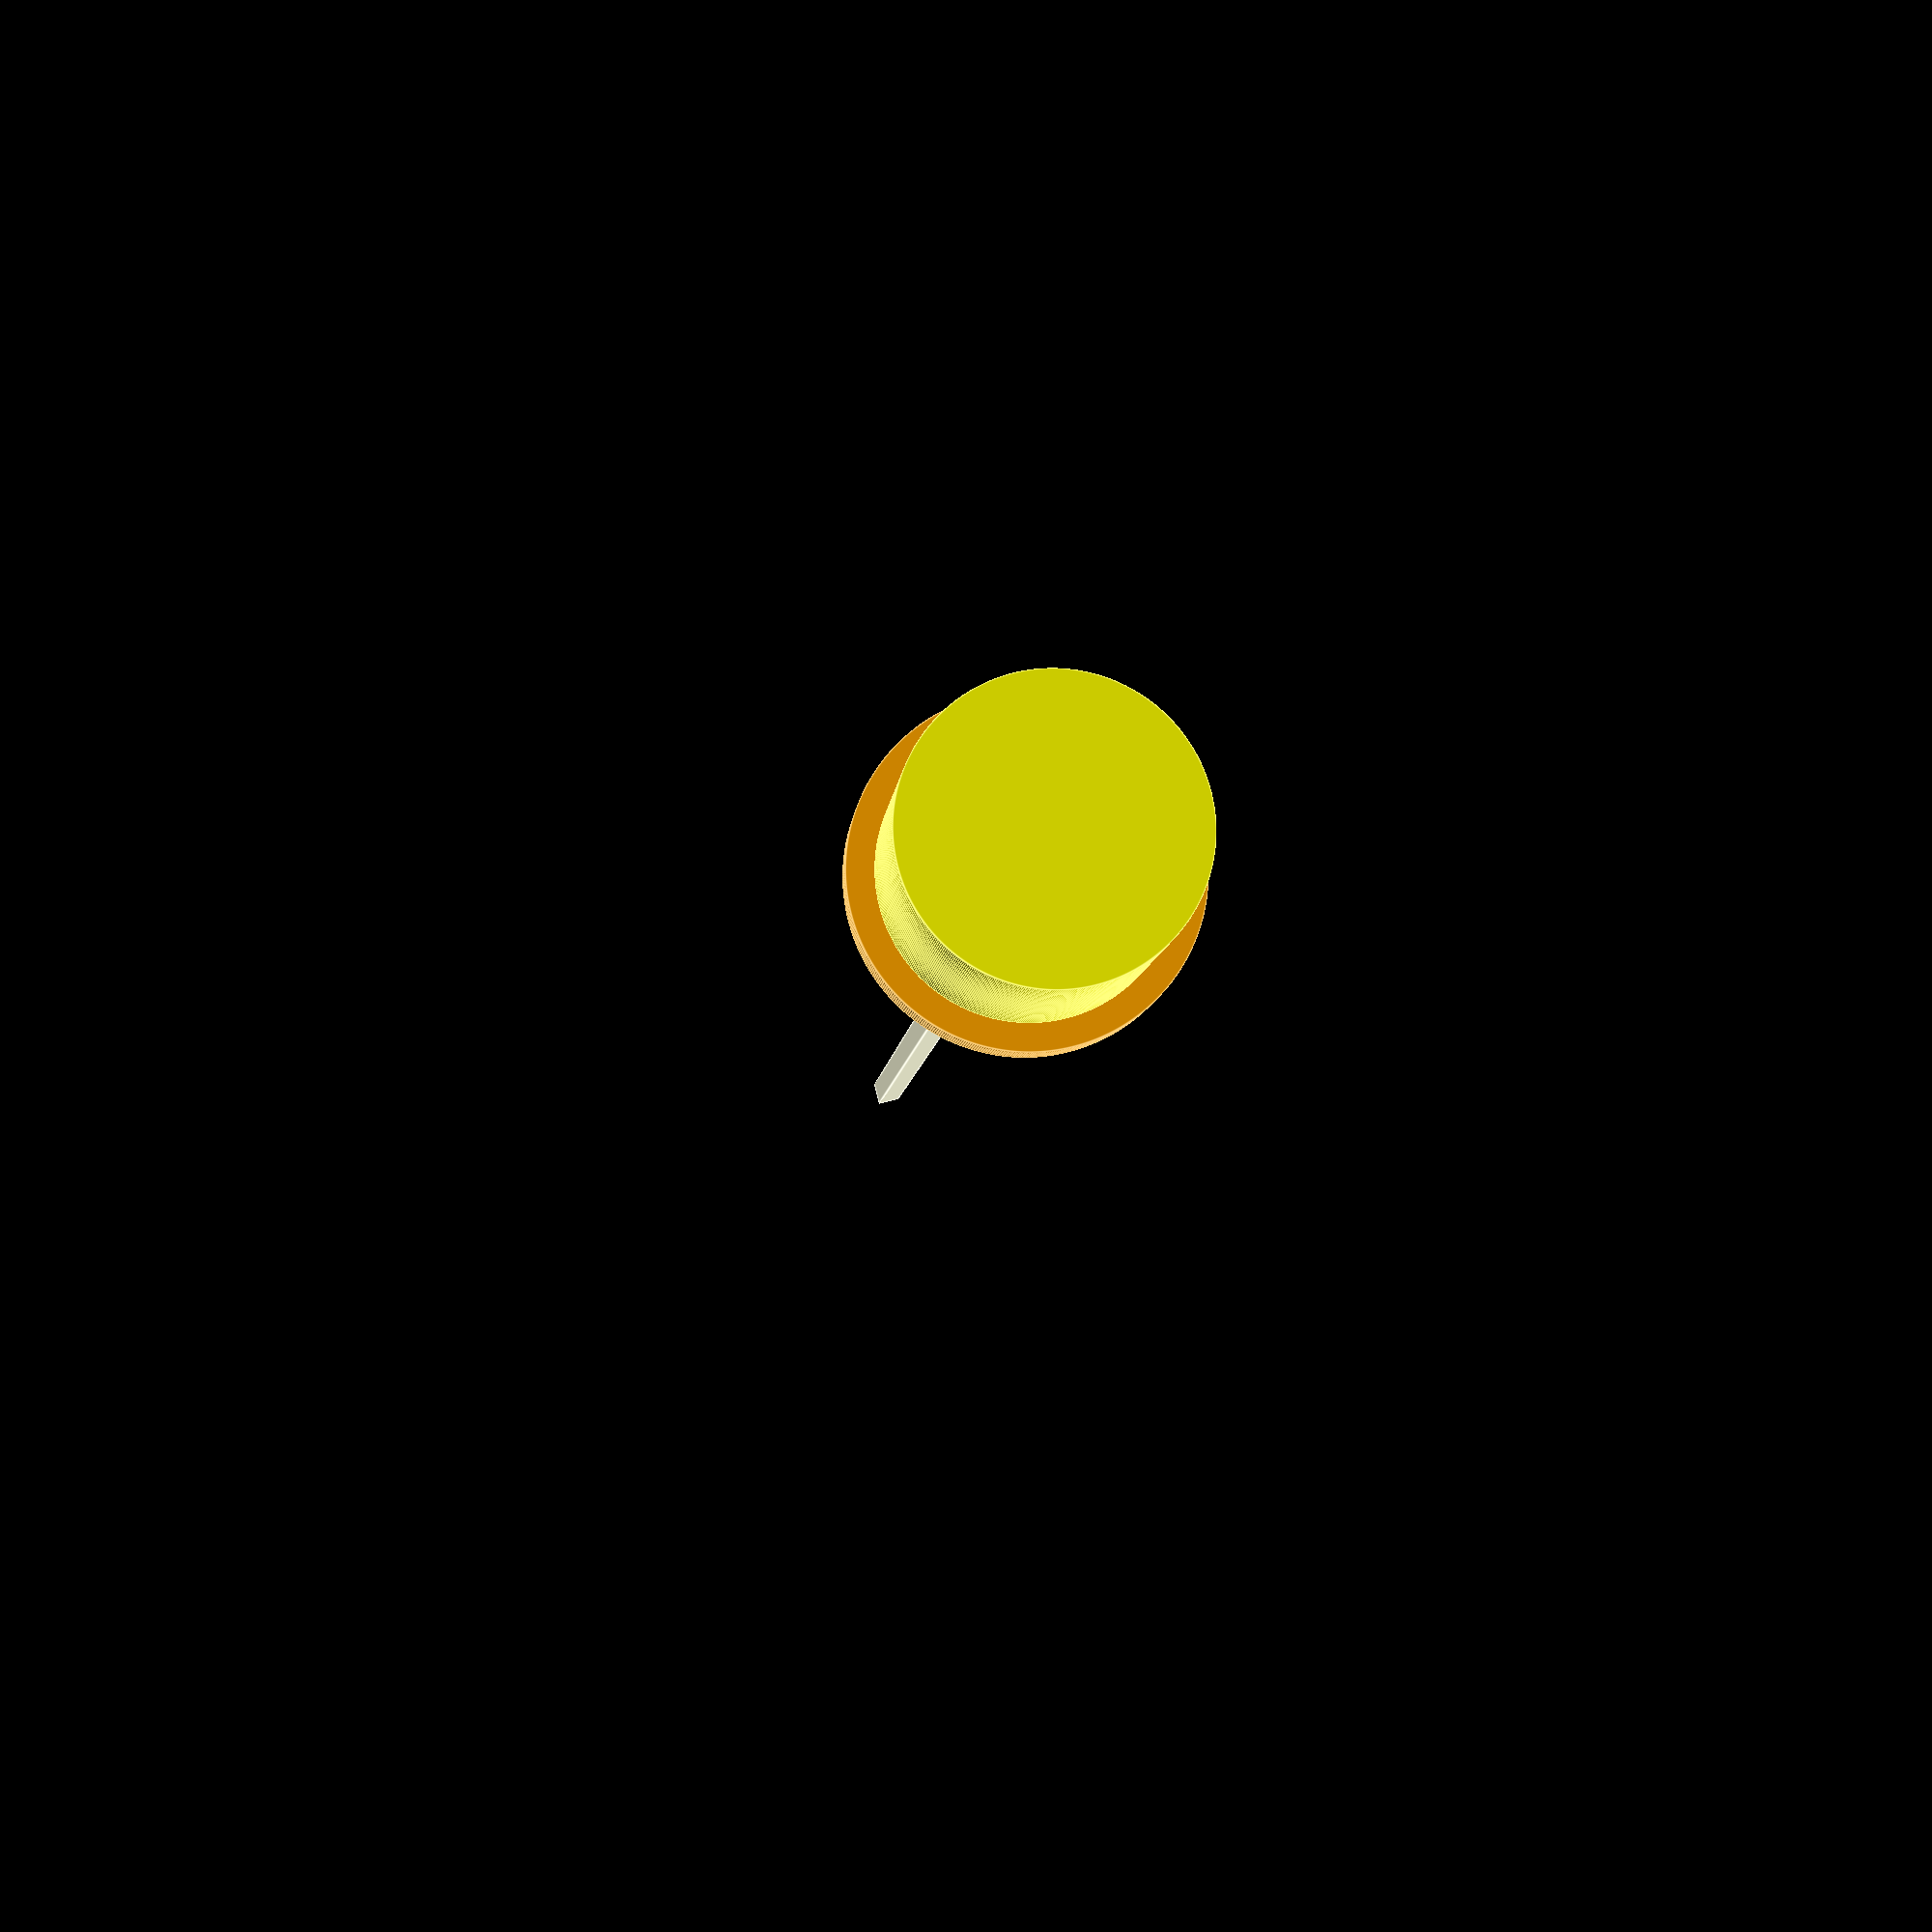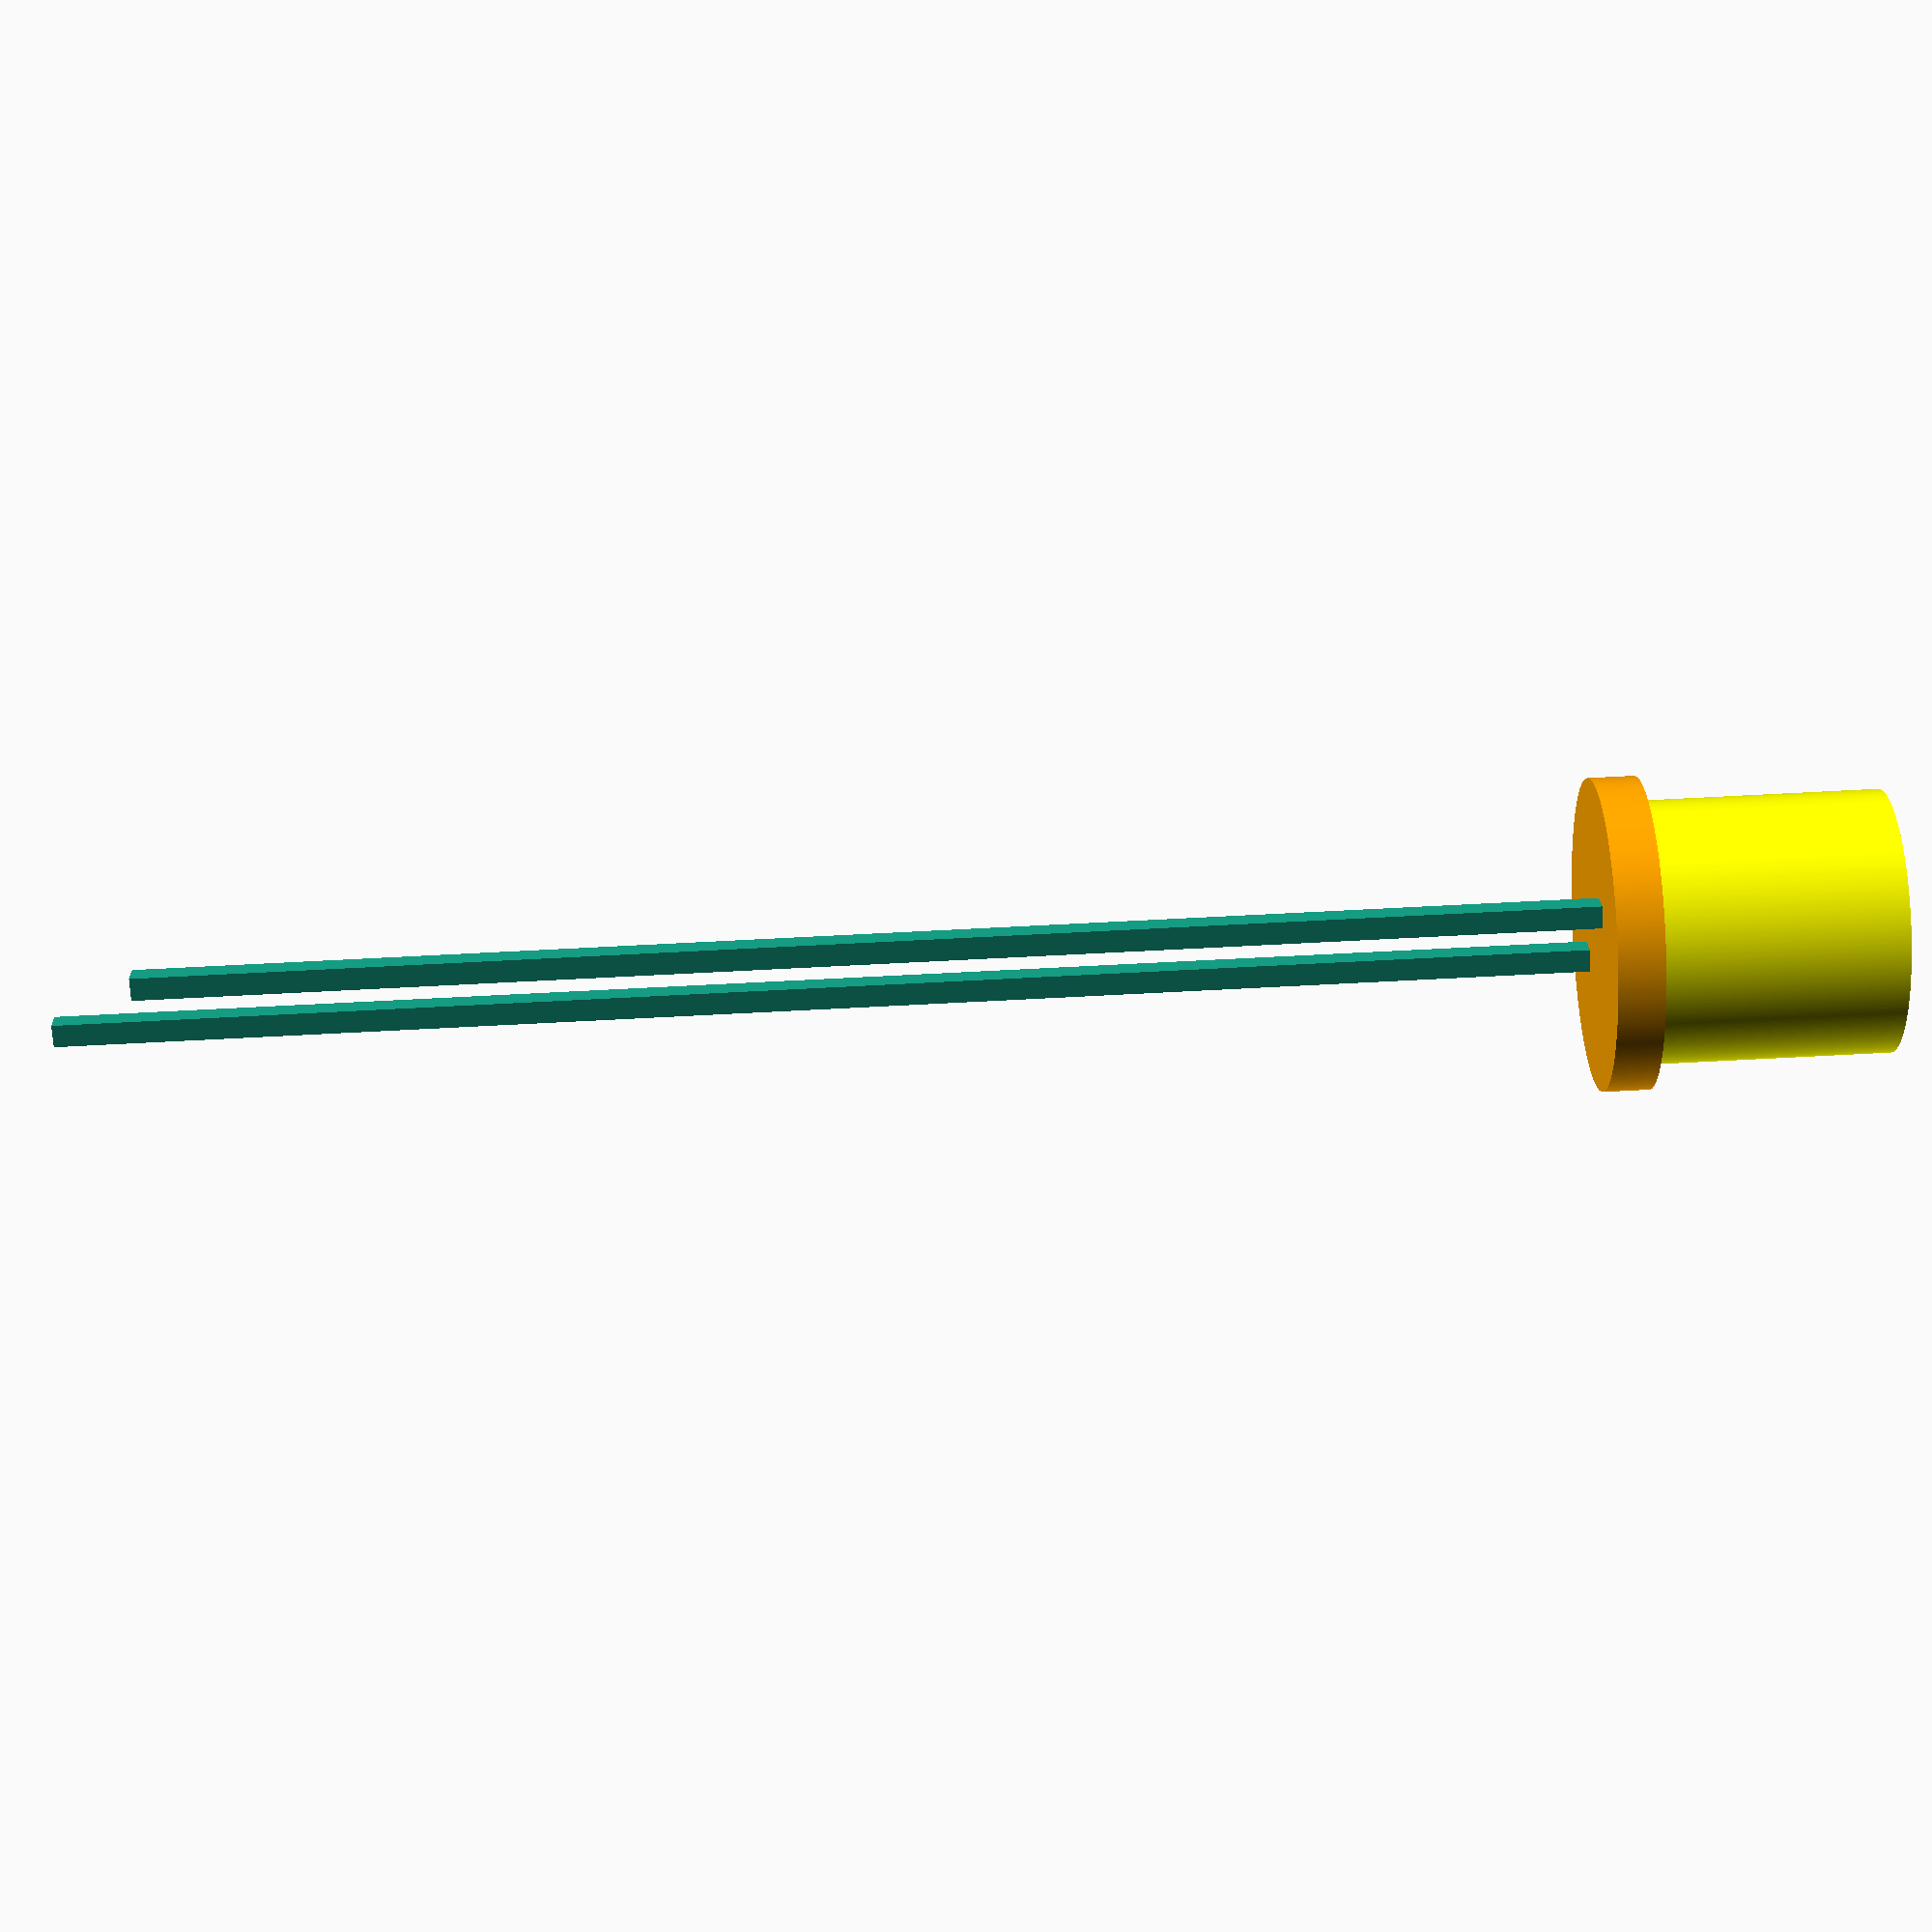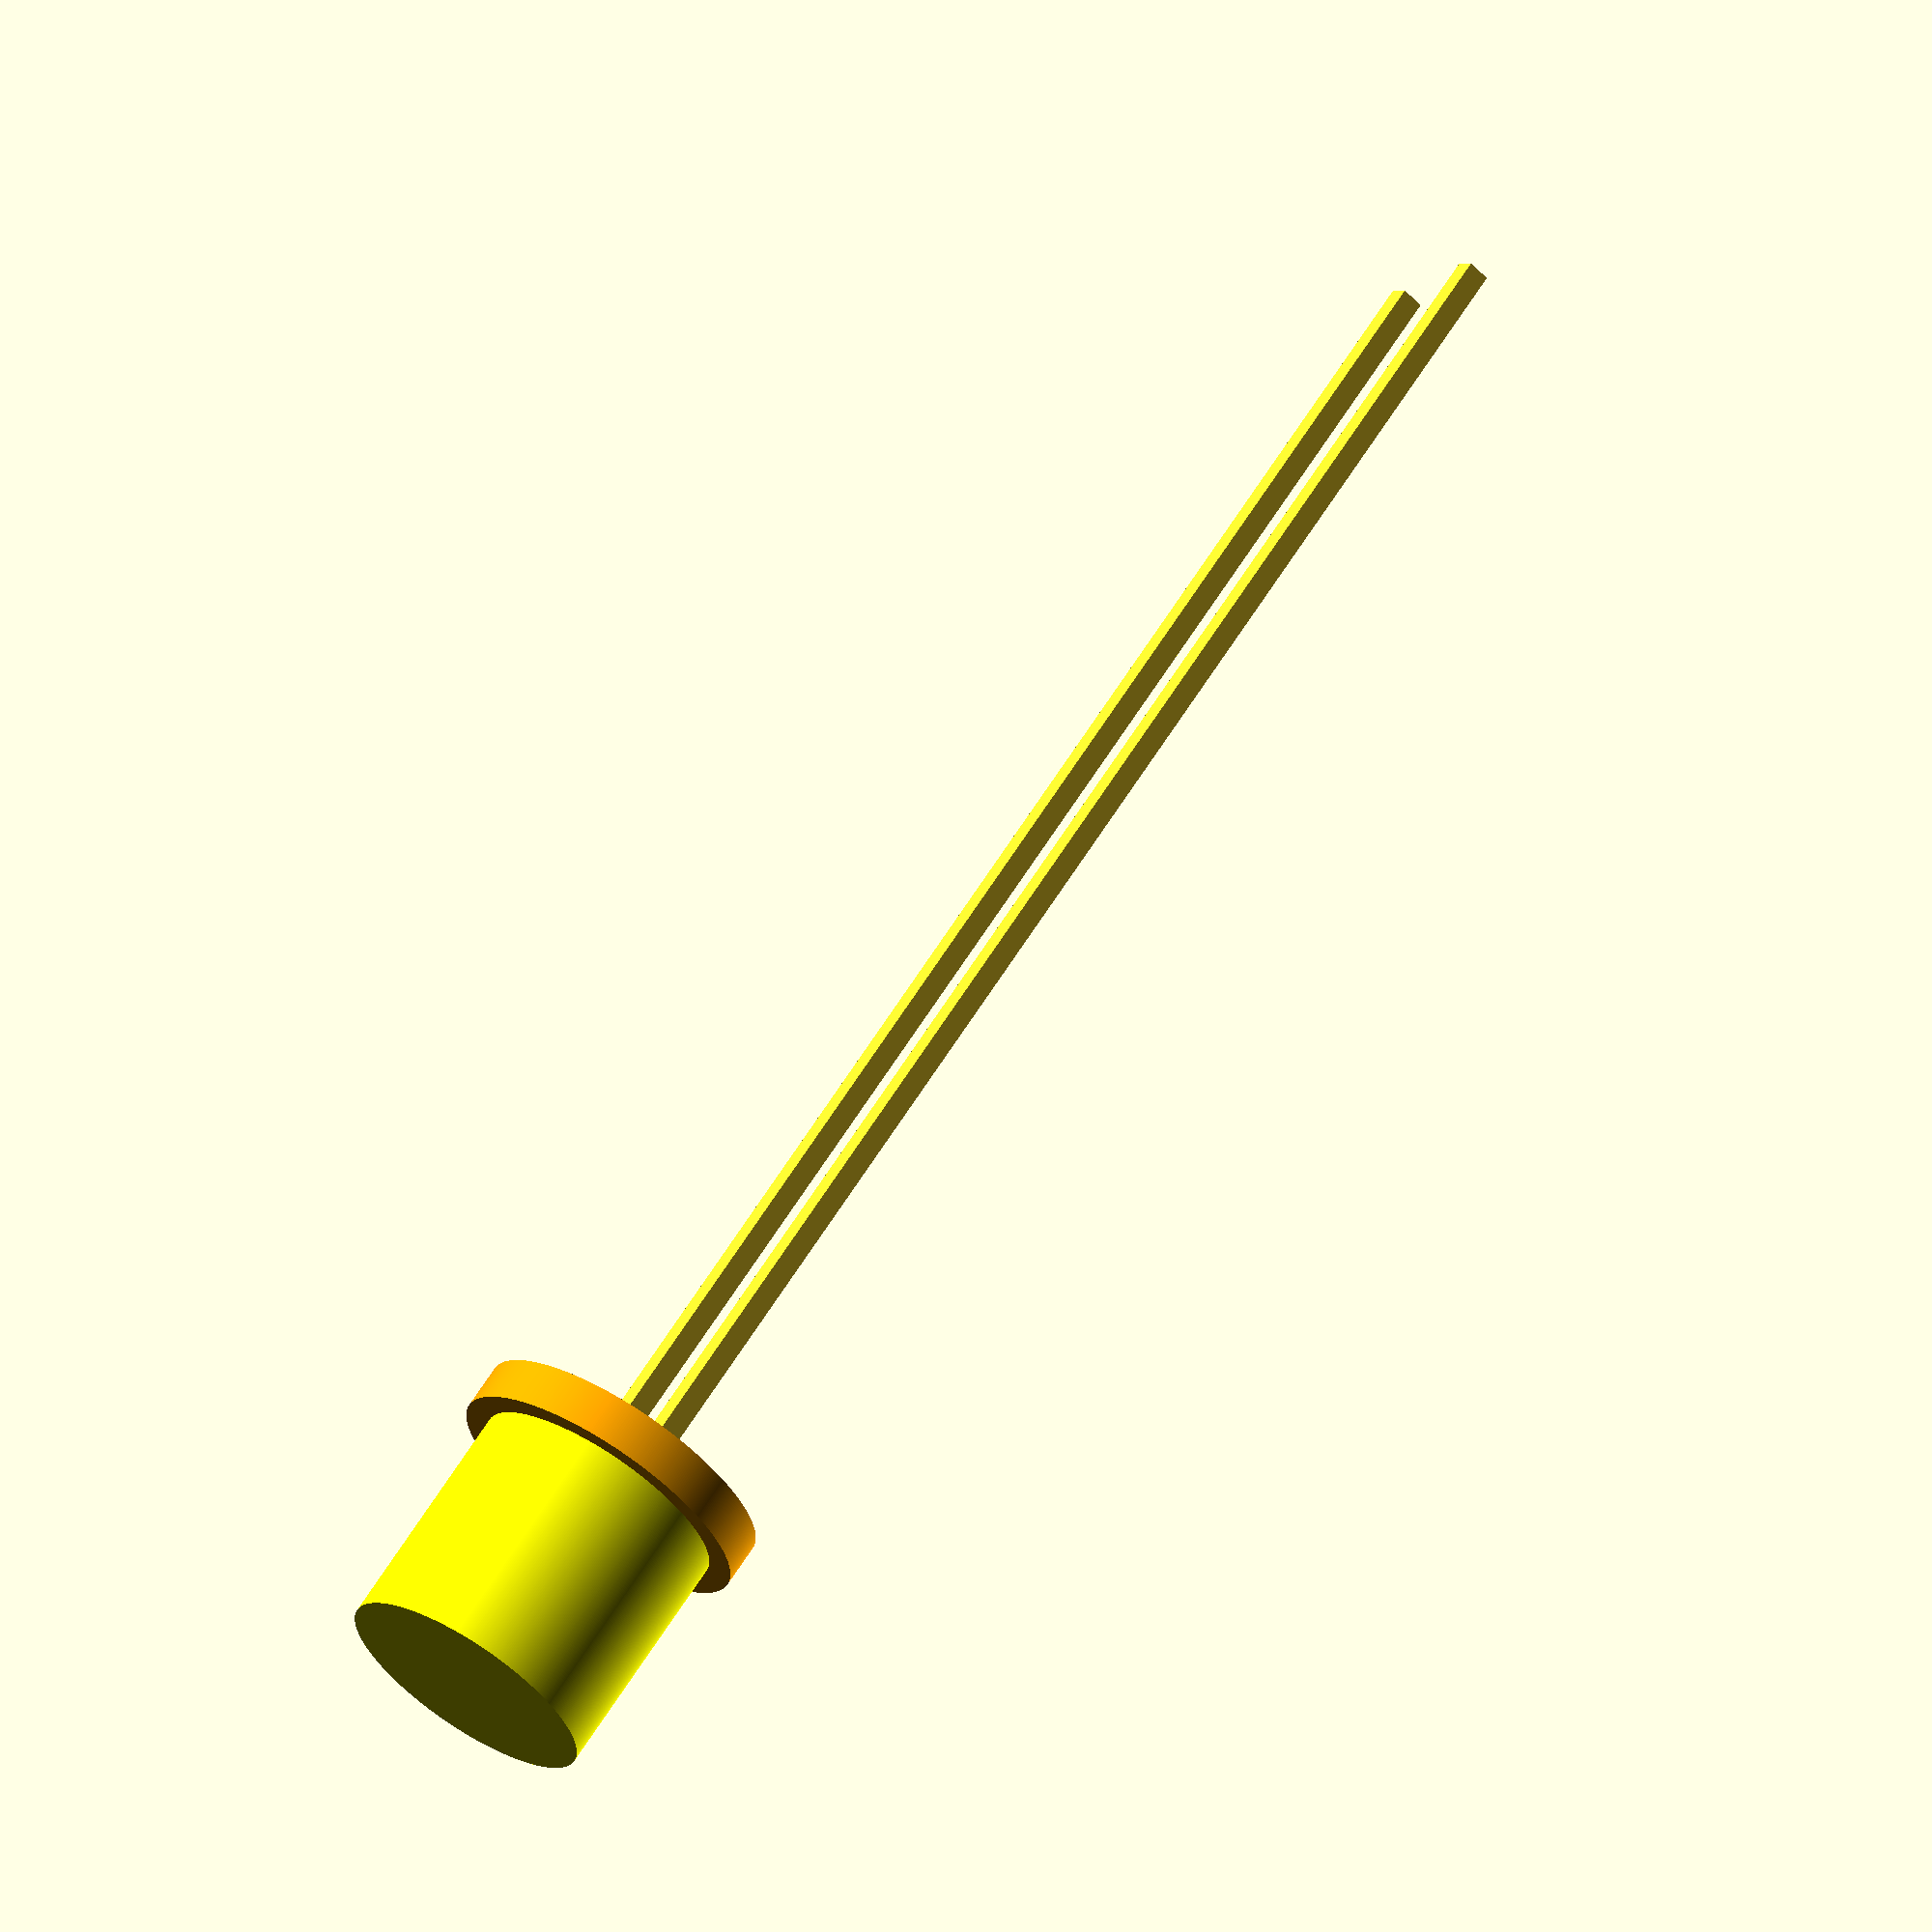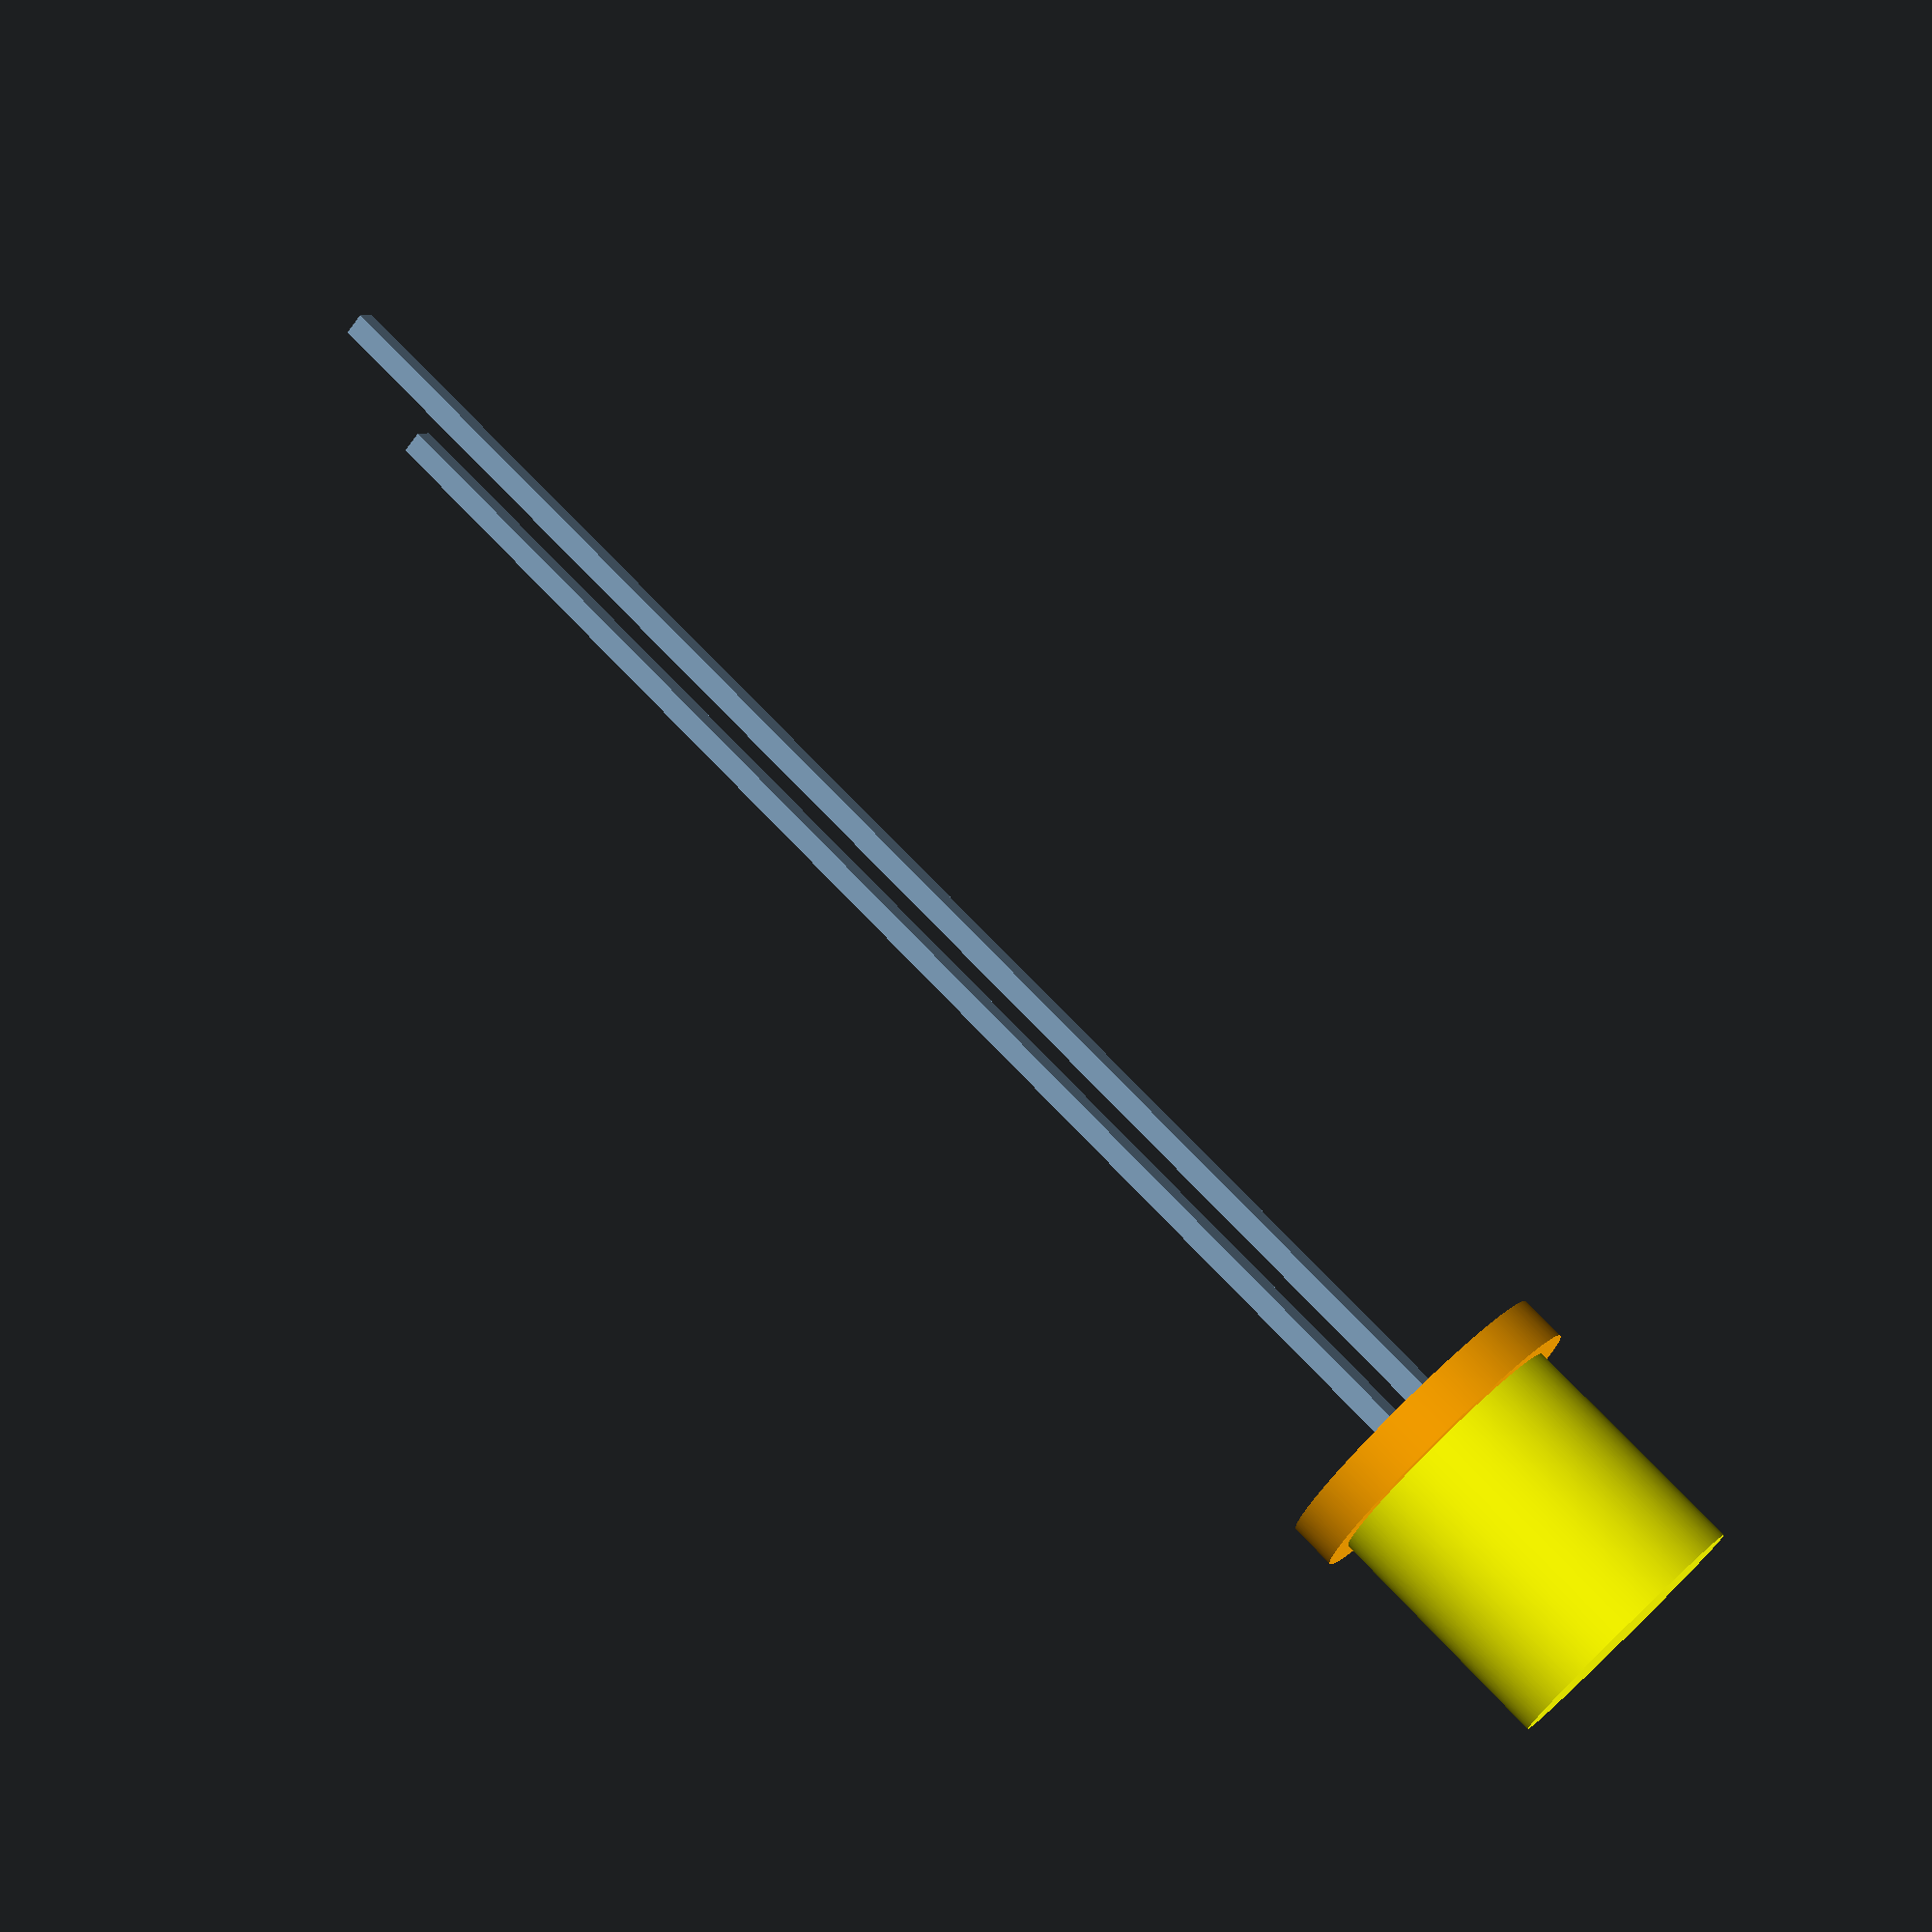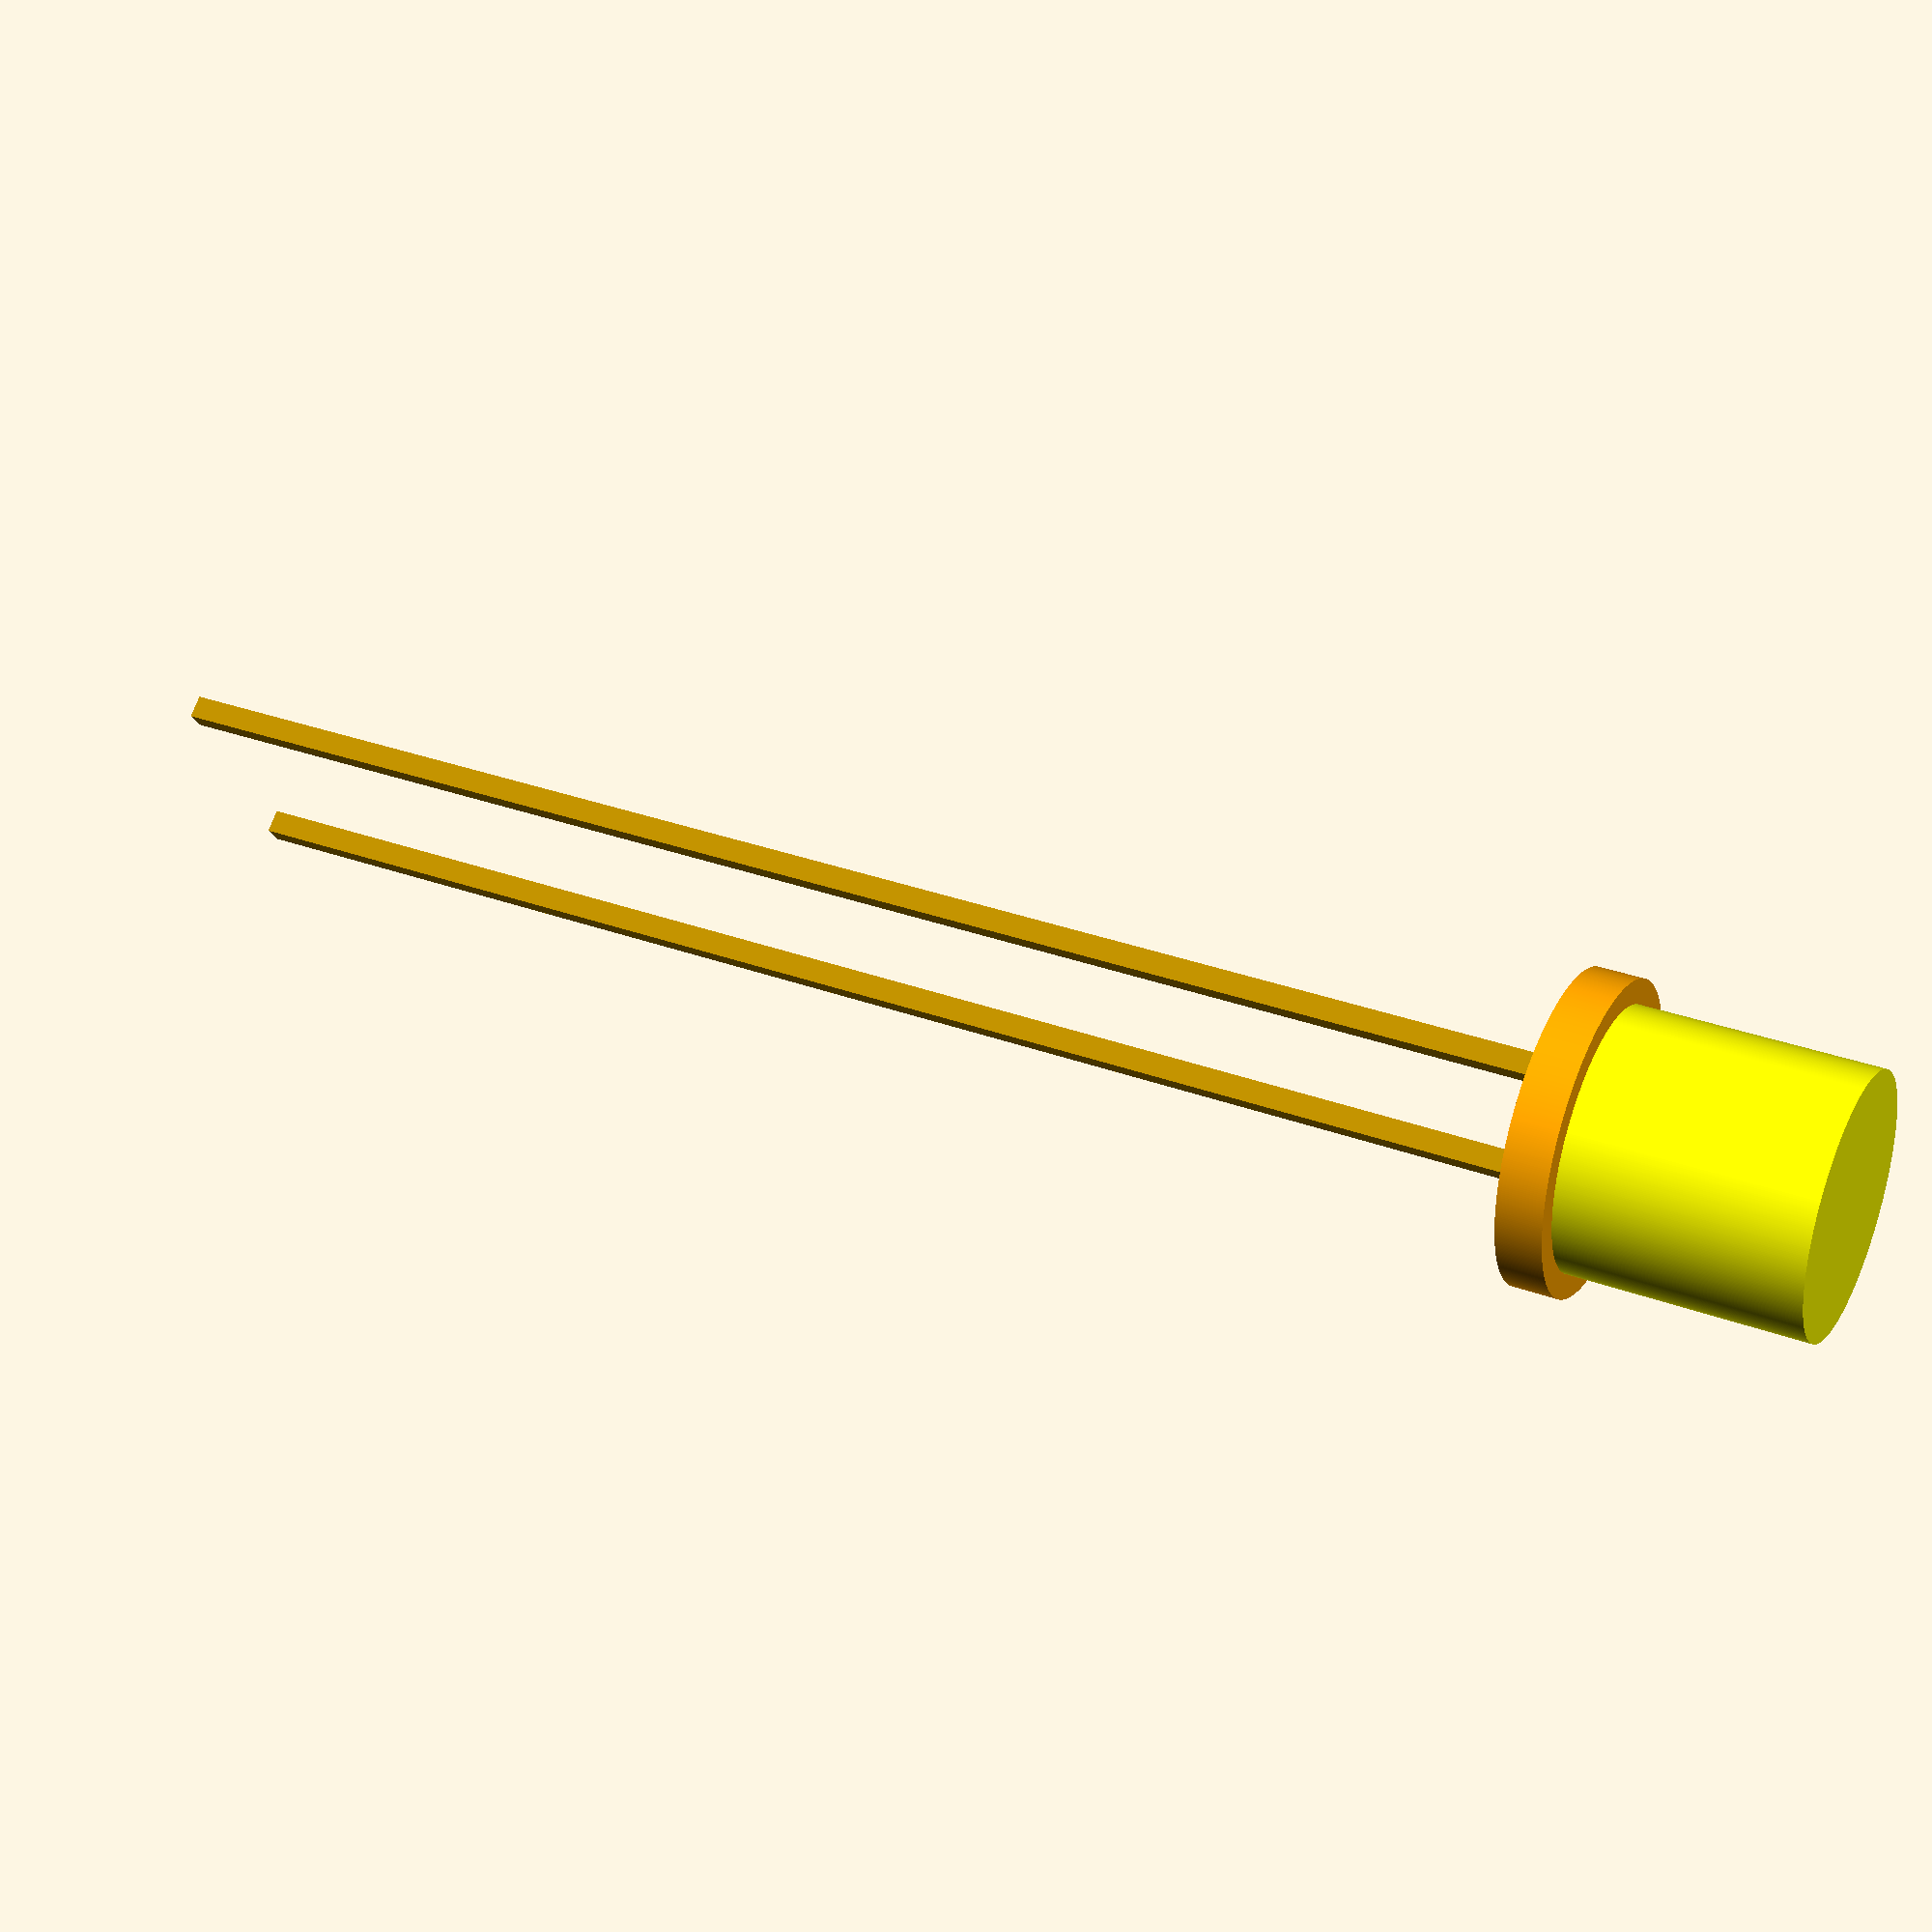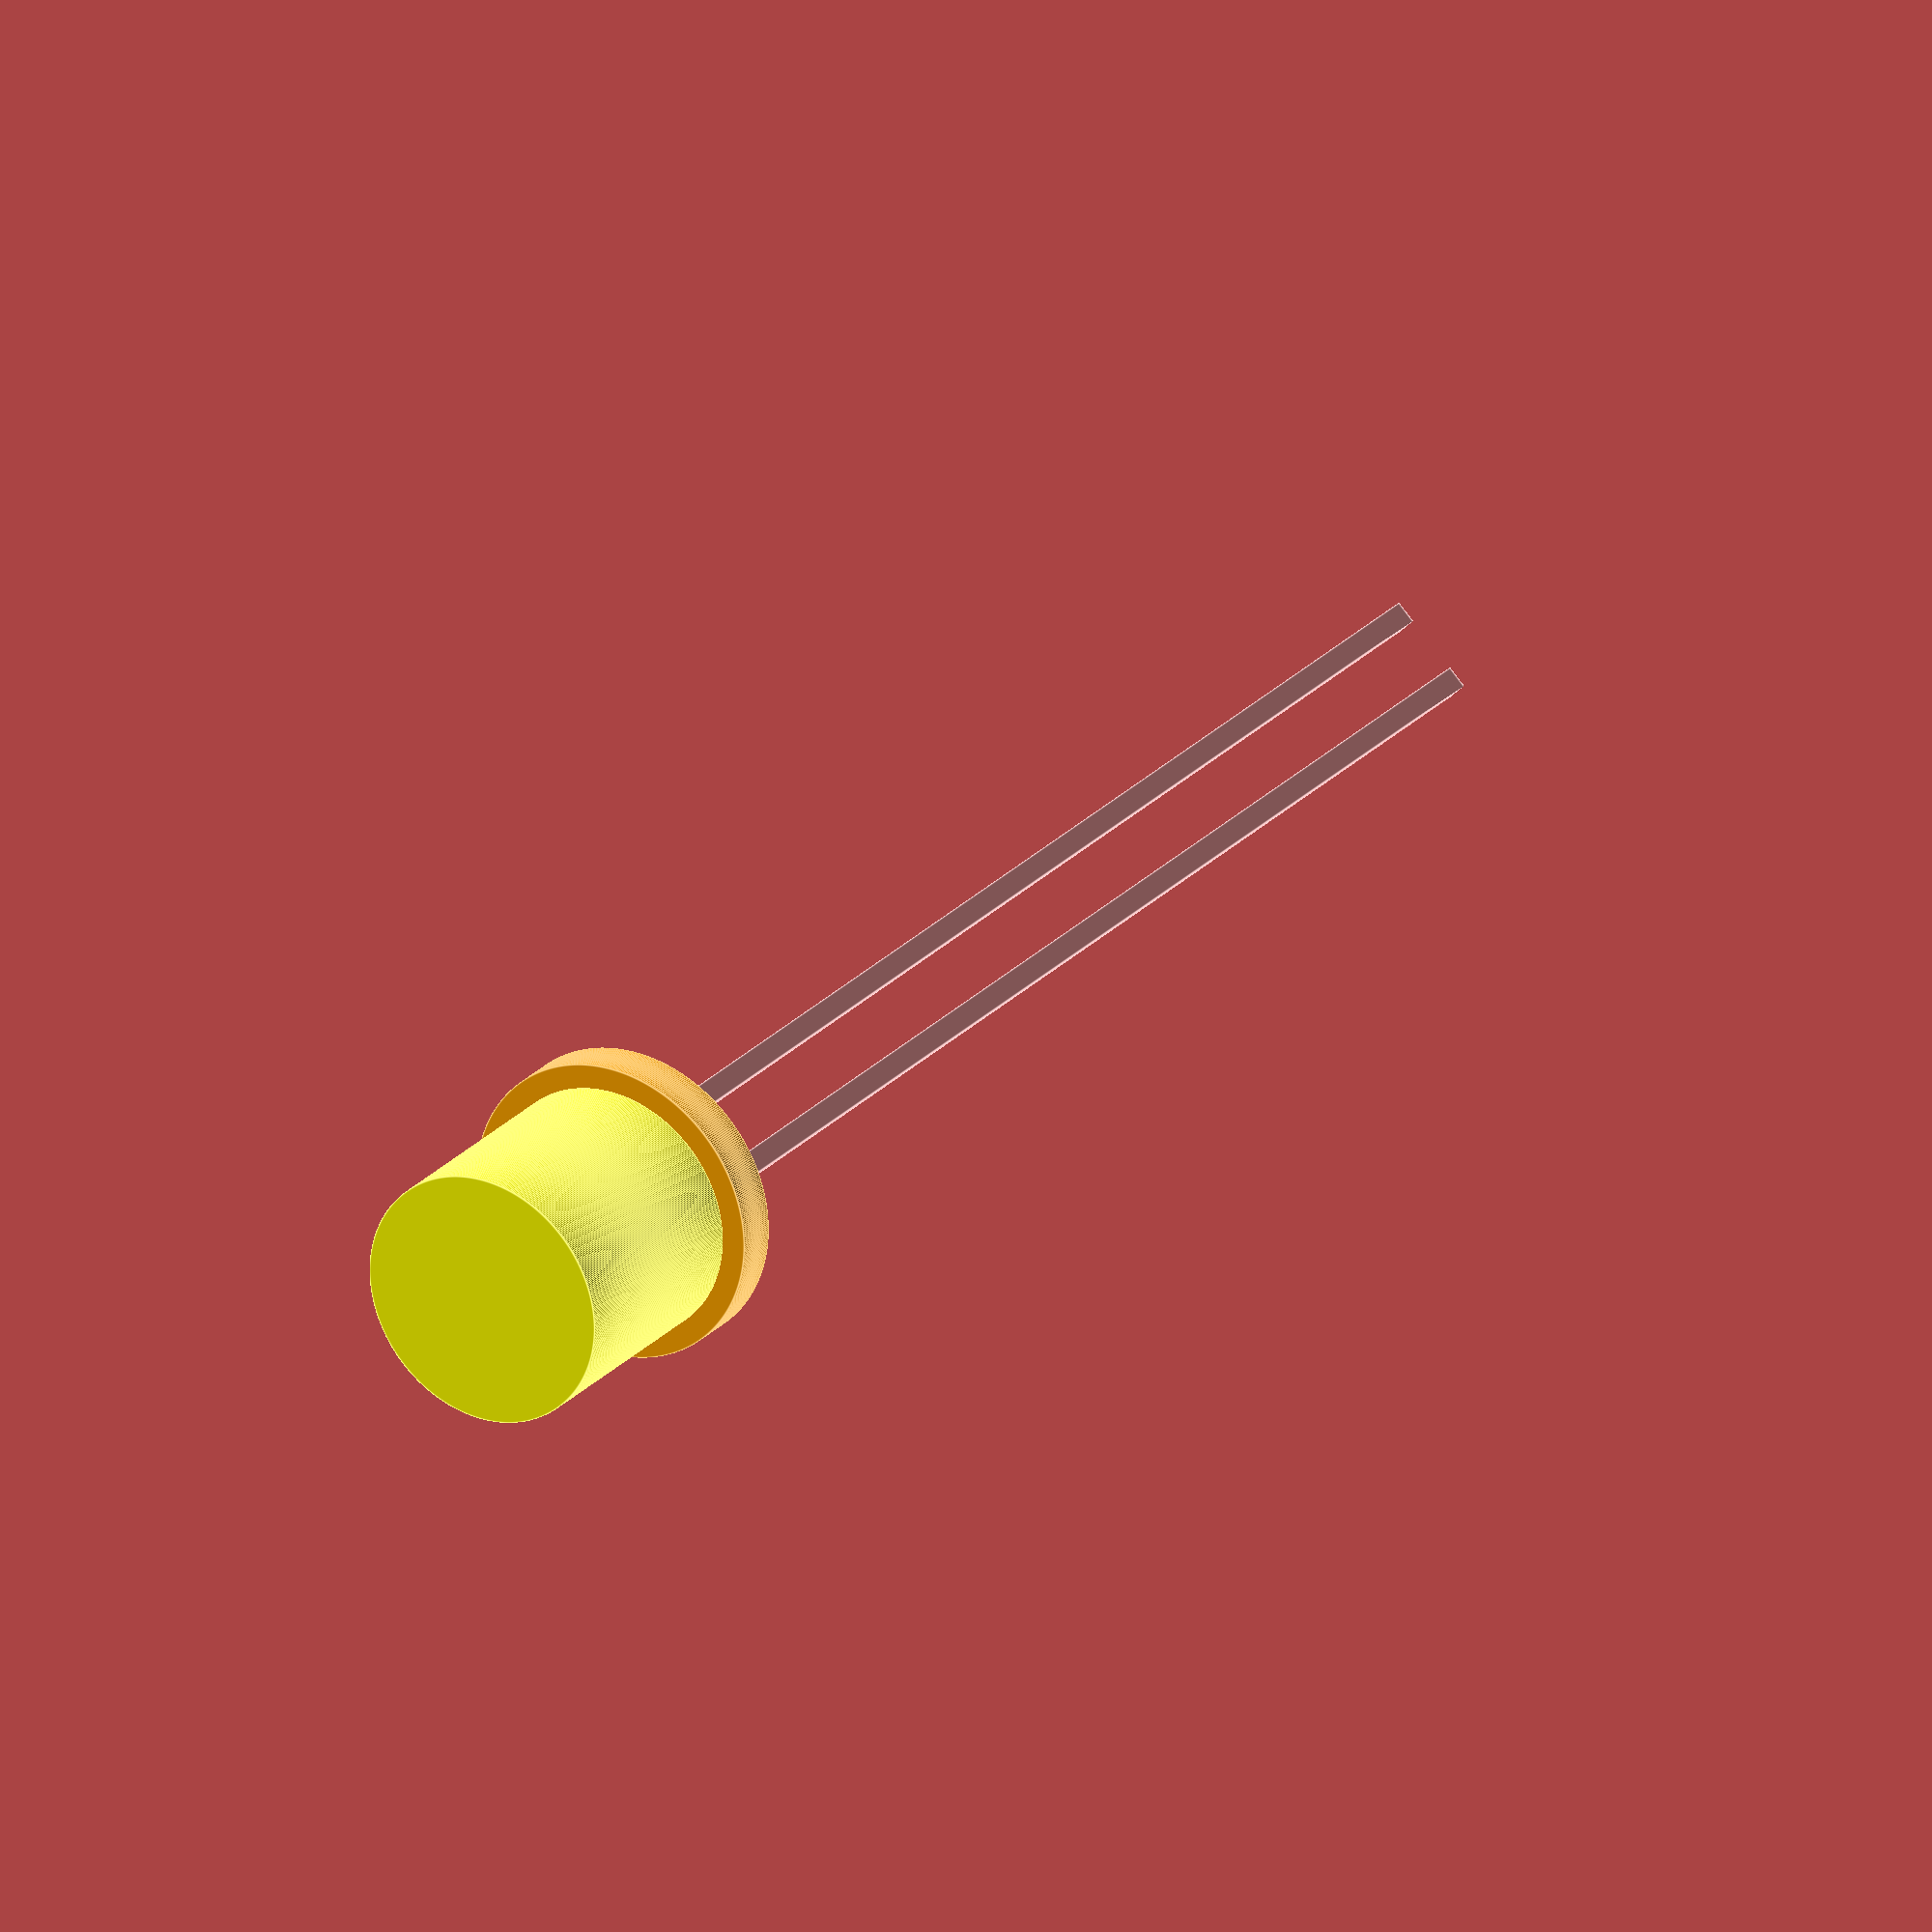
<openscad>
/* Component - photosensor - dimensions go in here to be used in constructive geometry.  Measurements made with digital vernier calipers and are in mm. 

These are Photodiodes.  Price for 15 was £2.27, with free UK delivery.  Came from China.  

Long leg of LED is the positive leg, called the anode (little nose), shown in circuit diagram as the base of the arrow
Short leg of LED is the negative leg, called the cathode (larger flag), shown in circuit diagram as the flat bar at the point of the arrow.

Form a potential divider between +5V and ground where:
1) 1M ohm resistor from +5V to cathode [short leg] of photodiode  (brown black green gold)
2) anode of photodiode to ground
3) where resistor meets photodiode (cathode) attach to Arduino. 
      A) start with analogue in and report result to console. Called "Read Analogue Voltage".  Note that the sketch converts the analog reading (which goes from 0 - 1023) to a voltage (0 - 5V) by multiplying the sensor value by 5/1023
      ----> really bright gives zero volts
      ----> night time room light gives 0.12 volts
      ----> put a cover on it, goes to 4.81 volts.
      B) When coupled with a LED under a cover (pen cap covers both LED and photosensor)
      ---> LED off is 4.4 volts
      ---> LED on is 0.7 volts
      C) Digital Read, 
      ---> in ambient room light, or next to a bright LED its zero
      ---> under a pen cover its in darkness and goes to 1
      D) Could use a comparator, but just doing this as a digital input read appears to be fine 
      E) test again with Grays disk and Tower of Light



?? to 
Connect one end of resistor to pin 13.   Resistor value can be between 220 ohm and up to 1k ohm.  We use 330 ohm Orange, Orange, Brown, Gold.  
Connect other end of resistor to LED positive ie anode ie long leg
Connect LED negative or cathode to ground ie short leg from ???


Weight 4 grams. 

20 to 30ma of current in bright light with 9 volt reverse bias. 
dark current is about zero. 



*/

photosensor_body_height = 4.43;
photosensor_body_diameter = 4.80; // nominal 5mm in spec
photosensor_hat_rim_height = 0.85;
photosensor_hat_rim_diameter = 5.71;
photosensor_wire_long_length = 29.0; 
photosensor_wire_short_length = 27.25; 
photosensor_wire_diameter = 0.60; 
photosensor_wire_offset = 2.0; 

photosensor_unit_price = 2.00; // Pounds Sterling

color("yellow")cylinder(photosensor_body_height,photosensor_body_diameter/2,photosensor_body_diameter/2, $fn=500);
translate([0,0,-photosensor_hat_rim_height])
color("orange")cylinder(photosensor_hat_rim_height,photosensor_hat_rim_diameter/2,photosensor_hat_rim_diameter/2, $fn=500);

translate([-photosensor_wire_offset/2,0,-photosensor_wire_long_length])
cylinder(photosensor_wire_long_length,photosensor_wire_diameter/2,photosensor_wire_diameter/2, $fn=4);
translate([photosensor_wire_offset/2,0,-photosensor_wire_short_length])
cylinder(photosensor_wire_short_length,photosensor_wire_diameter/2,photosensor_wire_diameter/2, $fn=4);
</openscad>
<views>
elev=187.0 azim=301.0 roll=184.5 proj=p view=edges
elev=103.3 azim=99.5 roll=272.9 proj=p view=wireframe
elev=111.5 azim=81.4 roll=147.1 proj=o view=solid
elev=287.3 azim=101.3 roll=316.6 proj=p view=wireframe
elev=147.7 azim=276.0 roll=243.0 proj=p view=solid
elev=334.8 azim=269.8 roll=31.7 proj=o view=edges
</views>
